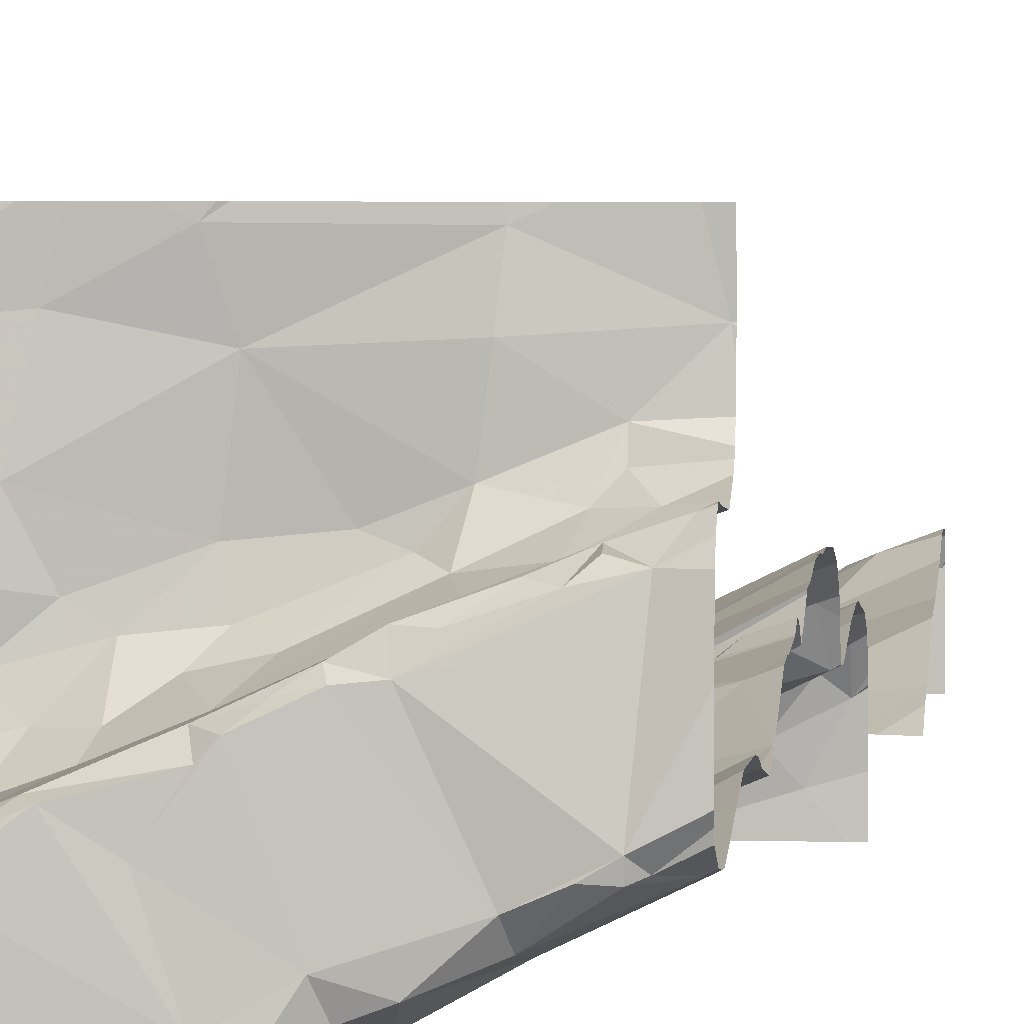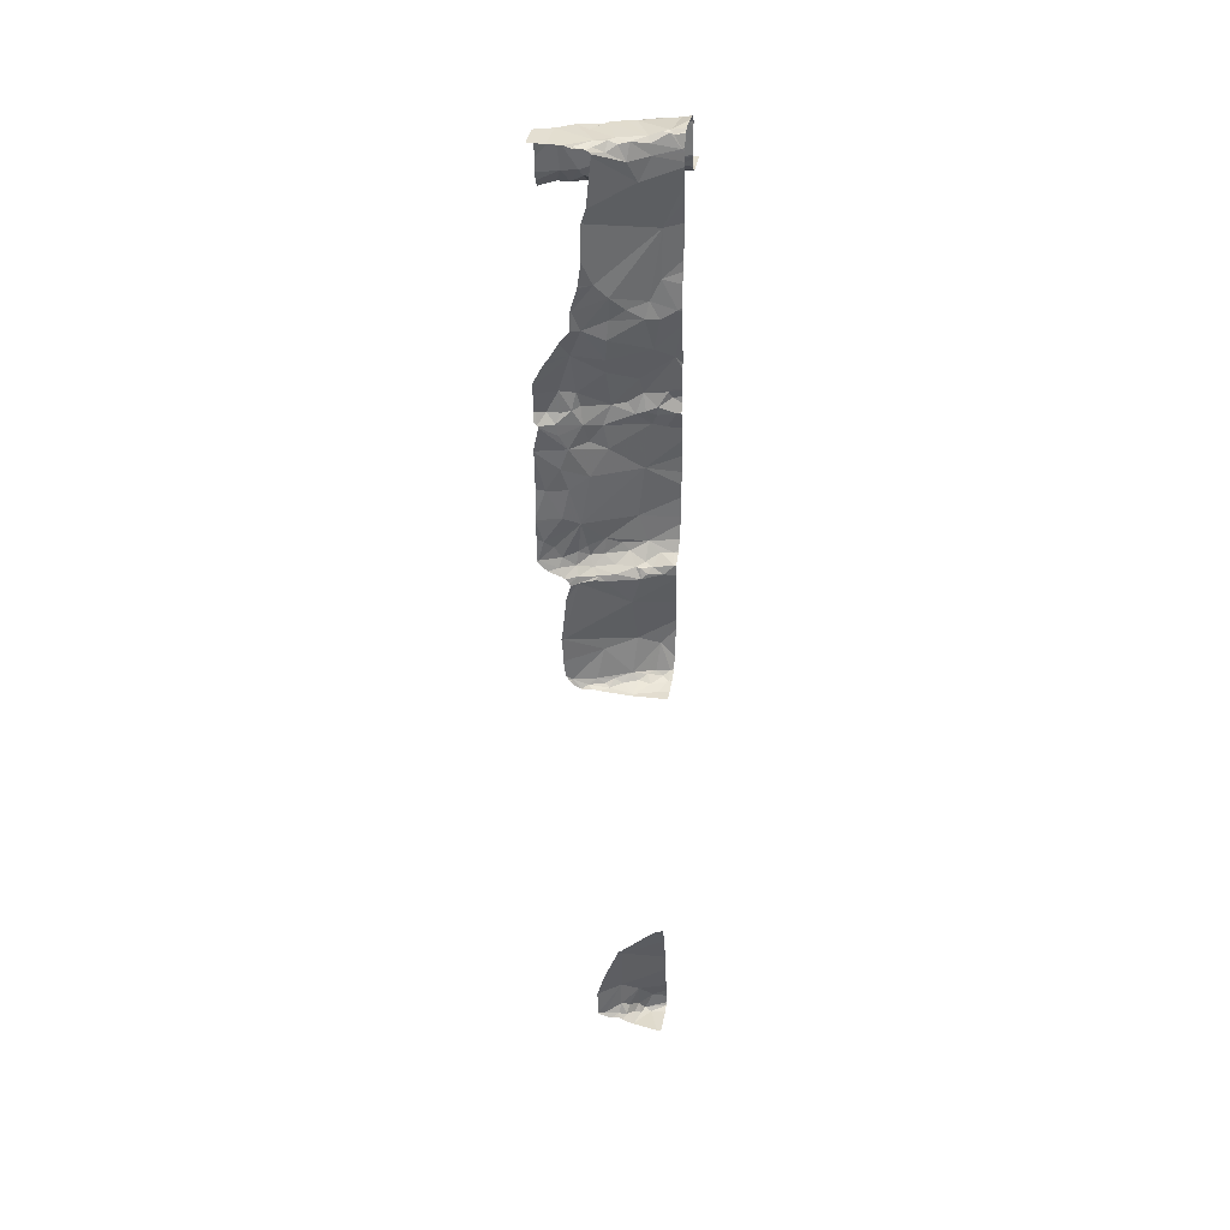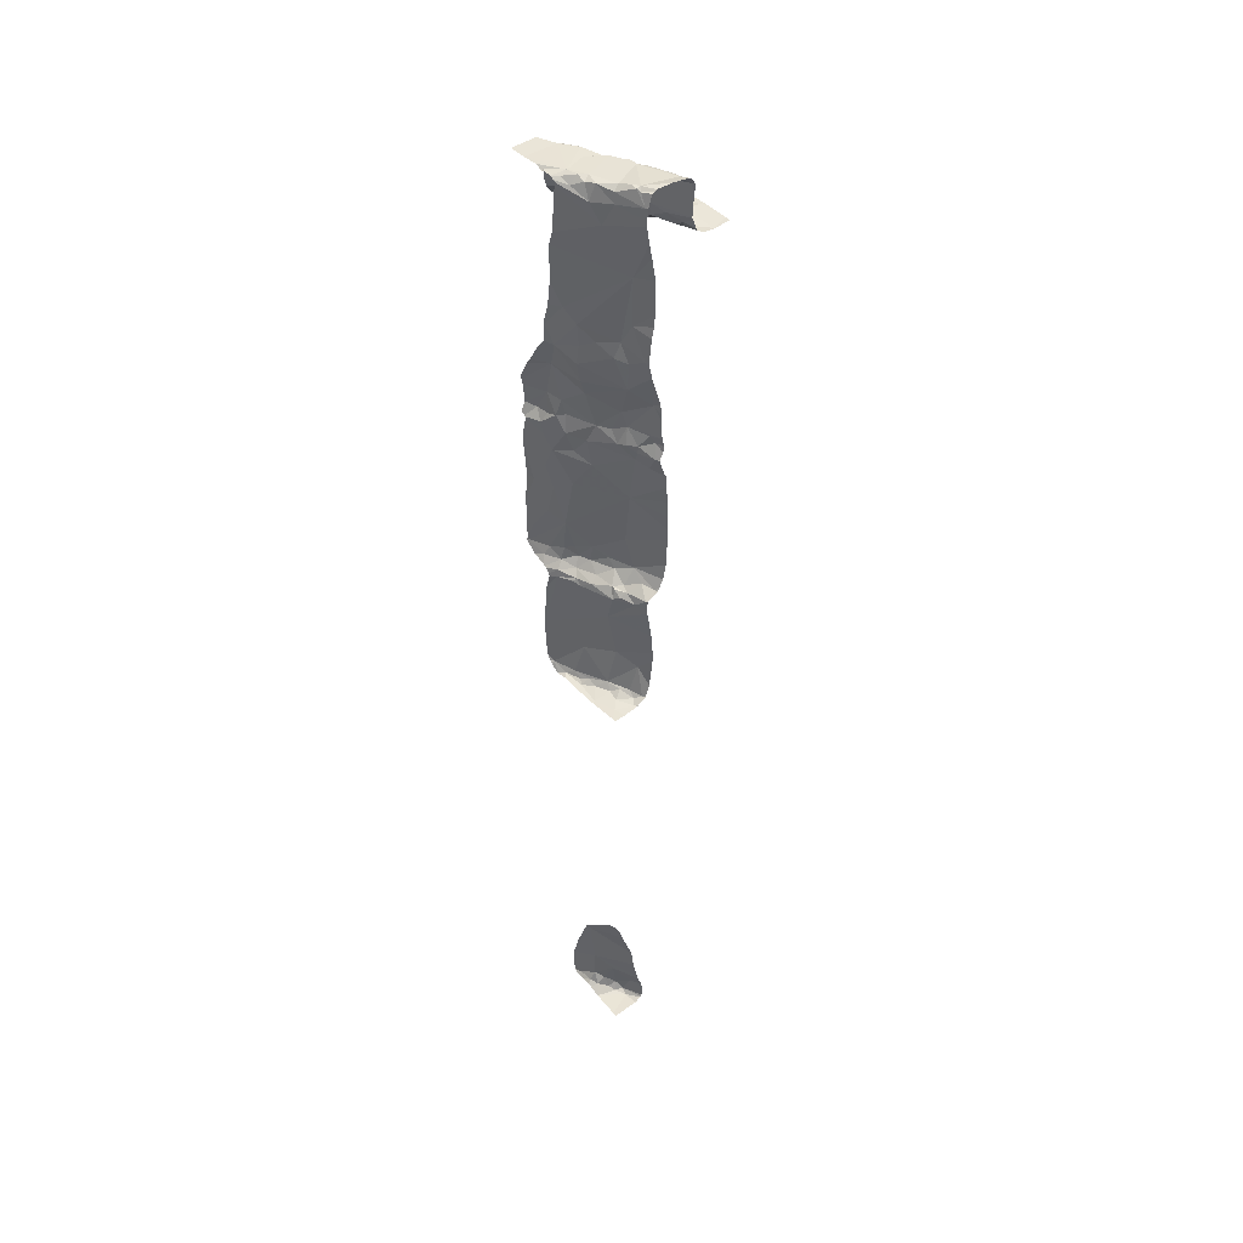
<metadata>
{"format":"obj","ext":"obj","renderer":"f3d","projection":"perspective","resolution":1024,"background":"white","views":[{"elev":2.4,"azim":3.9,"up":"+Y"},{"elev":37.3,"azim":10.1,"up":"+Z"},{"elev":43.8,"azim":48.9,"up":"+Z"}]}
</metadata>
<code>
v -107.8 261.2 491.1
v -107.8 261.2 491.1
v -107.8 260.9 483.3
v -107.8 260.9 483.3
v -107.8 261 487.9
v -107.8 260.8 486.9
v -107.8 261 489.1
v -107.8 261 489.1
v -108.3 260.8 488.1
v -108.3 260.8 488
v -108.4 260.8 488
v -108.4 260.8 488.1
v -108.4 261.1 490.7
v -108.2 261.2 490.7
v -108.3 261.1 490.8
v -107.8 261.4 490.7
v -108.6 261 490.7
v -108.1 260.8 491.2
v -108.2 260.8 491.2
v -108.3 261 491.2
v -108.2 260.9 489.2
v -108.1 260.9 489.1
v -108.3 260.8 489.2
v -108.5 260.7 489.3
v -108.5 260.7 489.7
v -108.3 260.8 489.5
v -108 260.9 489.6
v -108.1 260.9 489.4
v -108.6 261.5 490.7
v -108.2 260.6 483.4
v -108.1 260.6 483.4
v -108.6 260.6 487.9
v -108.8 260.6 488
v -108.6 260.7 488
v -108.4 260.7 487.8
v -108.5 260.6 487.8
v -108.3 260.7 487.9
v -108.4 260.7 487.9
v -108.2 260.9 488
v -108.7 260.6 488.1
v -108.7 260.6 488.2
v -108.5 260.7 488.3
v -108.3 260.8 487.9
v -108.2 260.9 488
v -108 260.8 490
v -108.3 260.7 490.1
v -108 260.9 490.5
v -108.3 260.8 489.1
v -108 260.9 489
v -108.3 260.8 488.9
v -108.5 260.6 489.9
v -108.5 260.6 490
v -108.5 260.7 489.2
v -108.6 260.7 489.2
v -108.7 260.7 489.2
v -108.6 260.7 489.4
v -108.5 260.7 489.2
v -108.2 261.1 491.1
v -108.2 261.1 491.1
v -108.2 261.1 491.2
v -107.8 260.9 487.8
v -108.5 261 490.8
v -108.6 260.9 490.9
v -108.6 261 490.7
v -107.8 261.4 490.7
v -108.6 260.8 491.2
v -108.6 260.9 491.2
v -108.5 260.9 491.2
v -108.6 261.4 490.7
v -107.8 260.9 489.8
v -107.8 260.7 486.9
v -108.4 260.9 491.2
v -108.5 260.7 488
v -108.4 260.7 486.9
v -108.5 260.6 486.9
v -108.3 260.7 487.2
v -108.1 260.6 483.3
v -108.8 261.5 490.7
v -108.3 260.6 483.4
v -108.2 260.7 483.5
v -108.1 260.6 486.9
v -107.8 261.5 490.7
v -107.8 260.8 486.9
v -108.1 260.8 487.2
v -108.1 260.8 486.9
v -108.5 260.6 486.9
v -108.3 260.7 487.8
v -107.8 261 487.9
v -108.4 260.6 486.9
v -107.8 260.9 483.3
v -108.1 260.7 486.9
v -108.2 260.7 486.9
v -108.5 260.7 487.9
v -108.5 260.6 487.9
v -108 261 488
v -108.3 260.7 486.9
v -108.3 260.6 486.9
v -108.2 260.7 487.9
v -108.2 260.7 486.9
v -108.1 260.8 487.8
v -108.1 260.8 487.6
v -108.1 260.8 487.9
v -108.1 260.8 487.9
v -108 260.9 487.9
v -107.8 260.8 483.3
v -108.7 261 490.7
v -108.2 260.7 490
v -108.5 260.7 489.1
v -108.6 260.7 488.9
v -108.6 260.6 489
v -108.3 260.7 489.9
v -108.3 260.7 489.8
v -108.6 260.6 488.8
v -107.8 260.8 486.9
v -108.6 260.6 489.1
v -108.7 260.6 488.6
v -108.8 260.6 489.2
v -107.8 260.8 483.3
v -107.8 261.2 491.2
v -108.6 260.6 488.3
v -108.6 260.7 488.6
v -108.4 260.7 488.7
v -108.1 260.8 489.9
v -108.2 261.1 491.2
v -108.3 260.7 489.6
v -108.4 260.6 490.2
v -107.8 261.2 491.2
v -108.6 261.2 490.7
v -108.7 260.9 491.1
v -107.8 261.2 491.1
v -108.5 260.9 491.1
v -108.7 260.9 491.1
v -108.4 261 490.9
v -108.4 261.5 490.7
v -108.1 261.5 490.7
v -108.4 261.4 490.7
v -108.6 261.1 490.7
v -108.6 261.1 490.7
v -108.1 261.2 490.7
v -108.1 261.4 490.7
v -107.8 261 488
v -108.1 261.1 490.9
v -108.7 261.1 490.7
v -108.7 261.2 490.7
v -108.1 261.1 491.1
v -108.4 261 491.1
v -108.4 261 491.2
v -108.3 261 491.1
v -108.4 261.2 490.7
v -108.2 261.2 490.7
v -108.5 261.1 490.7
v -108.4 260.7 491.2
v -108.5 261 490.8
v -108 261.2 490.8
v -108.1 261.2 490.8
v -107.9 261.5 490.7
v -107.8 260.9 487.9
v -108.4 261 490.8
v -108.2 260.7 491.2
v -108.2 260.7 491.2
v -108.2 260.7 491
v -108.3 260.7 491.2
v -108.3 260.6 491.1
v -108.4 260.6 491.2
v -108.1 260.7 490.9
v -108.5 260.6 491.2
v -108.2 260.6 484.1
v -108.2 260.7 483.7
v -108.4 261.5 490.7
v -108.1 260.9 488.6
v -108.1 260.9 488.2
v -108.6 260.6 487.3
v -107.8 260.9 489.8
v -108.4 260.7 488.9
v -108 260.7 483.6
v -108.1 260.7 483.4
v -108.1 260.9 489.3
v -108 260.8 491.1
v -107.8 260.9 489.8
v -108 260.8 489.9
v -108 260.8 483.3
v -107.9 260.8 483.3
v -108 260.8 483.3
v -108.7 260.6 491.2
v -107.9 261 487.9
v -108.7 260.6 489.1
v -108.5 260.6 491.2
v -108.7 260.6 489.7
v -107.9 261.2 491.2
v -107.9 261.2 491.1
v -108.5 260.6 487.8
v -108.6 260.6 489.8
v -107.9 261 489.1
v -108.5 260.6 489.9
v -108.1 260.6 486.9
v -108.6 260.6 487
v -108.5 260.6 490
v -108 260.9 487.9
v -107.9 260.7 486.9
v -108 260.6 486.9
v -108.4 260.6 491.2
v -108 260.8 486.9
v -107.9 260.9 487.1
v -107.9 260.9 486.9
v -108.4 260.6 486.9
v -107.8 260.9 487.9
v -108.4 260.6 491.1
v -108 260.8 487.9
v -107.9 260.8 486.9
v -107.9 260.8 486.9
v -108 260.7 486.9
v -108 260.9 489.1
v -107.9 261 489.2
v -107.9 260.9 489.9
v -108 260.9 490.2
v -107.9 261.3 490.7
v -107.9 261.2 490.8
v -108 261.2 490.8
v -107.8 261.4 490.7
v -108.5 260.6 491.2
v -108.5 260.6 490
v -108.4 260.6 491.1
v -107.8 260.6 486.9
v -108.4 260.6 491.1
v -108.5 260.6 491.2
v -108.5 260.6 491.2
v -108.3 260.6 483.8
v -108.5 260.6 491.2
v -108.4 260.6 490.7
v -108.4 260.6 490.4
v -108.1 260.7 483.3
v -107.8 260.8 483.3
v -108.5 260.6 486.9
v -108 260.8 486.9
v -107.9 260.8 483.4
v -108 260.8 483.4
v -107.9 260.9 487.8
v -108.4 260.6 491.2
v -108.5 260.6 486.9
v -108 260.8 487.8
v -108.7 260.6 489.1
v -108.8 260.6 489.1
v -107.9 261 489.5
v -108.7 260.6 489.1
v -108.8 260.6 489.1
v -108.2 260.6 486.9
v -108.1 260.9 489.1
v -108 260.9 489.1
v -107.9 261 489
v -107.9 261 489.2
v -108.6 260.6 487.9
v -107.9 260.9 491.2
v -107.8 260.9 491.1
v -107.9 260.9 491.2
v -108.5 260.6 487.8
v -107.9 261.3 490.7
v -108 261.2 491.2
v -107.9 261.2 491.1
v -107.9 261.2 491.1
v -108.6 260.6 487.9
v -108.6 260.6 486.9
v -108 261.2 491.1
v -107.9 260.9 491.2
v -108.1 260.6 486.9
v -108 260.8 491.1
v -108.2 260.6 483.4
v -108 260.9 491.2
v -108.5 260.6 486.9
v -108.3 260.6 486.9
v -108.1 260.6 483.3
v -108.5 260.6 486.9
v -108.7 260.6 489.6
v -108.6 260.6 487.9
v -108.8 260.6 488
v -108.7 260.6 487.9
v -108.6 260.6 486.9
v -108.5 260.6 486.9
v -108.3 260.6 483.4
v -108.2 260.6 483.3
v -108.8 261.1 490.7
v -108.8 261 490.7
v -108.8 261.4 490.7
v -108.8 261.4 490.7
v -108.8 260.6 488.2
v -108.8 260.6 488.3
v -108.8 260.6 488
v -108.8 260.6 488.9
v -108.8 260.6 488.9
v -108.8 260.6 488.9
v -108.8 260.6 489.2
v -108.8 260.6 489.2
v -108.8 260.6 488
v -108.8 260.6 488
v -108.8 260.6 488.4
v -108.8 260.6 488.4
v -108.8 261.3 490.7
v -108.8 261.4 490.7
v -108.8 260.8 491.1
v -108.8 260.8 491.1
v -108.8 260.9 490.7
v -108.8 260.8 491
v -108.8 261.5 490.7
v -108.8 260.8 490.9
v -108.8 260.9 490.8
v -108.8 260.9 490.7
v -108.8 261.2 490.7
v -108.8 261.2 490.7
v -108.8 260.9 490.8
v -108.8 261.1 490.7
v -108.8 261.1 490.7
v -108.8 260.7 491.2
v -108.6 261.5 490.7
v -108.8 260.8 491.2
v -108.8 260.8 491.2
v -108 261.5 490.7
v -107.9 261.5 490.7
v -108.1 261.5 490.7
v -108.4 261.5 490.7
v -108.8 260.8 491
v -108.8 260.6 488.6
v -108.8 260.6 489.4
v -108.8 260.6 489.4
v -108.8 261.5 490.7
v -108.8 261.5 490.7
v -107.8 260.9 483.4
v -107.8 260.9 487.9
v -107.8 261 487.9
v -107.8 261.1 488.1
v -107.8 260.9 487.8
v -107.8 260.9 486.9
v -107.8 260.8 486.9
v -107.8 261.4 490.7
v -107.8 260.9 490
v -107.8 260.9 490.1
v -107.8 261 489.5
v -107.8 261 489.4
v -107.8 261 489.3
v -107.8 261 489.3
v -107.8 261 489.2
v -107.8 261 489.2
v -107.8 261 489
v -107.8 261 488.9
v -107.8 261 488.9
v -107.8 260.9 489.9
v -107.8 261 489.1
v -107.8 261.3 490.8
v -107.8 261.3 490.7
v -107.8 260.9 491.2
v -107.8 260.9 491.2
v -107.8 260.9 491.2
v -107.8 261.1 491.2
v -107.8 261.2 490.9
v -107.8 261.2 490.9
v -107.8 261.3 490.8
v -107.8 261.3 490.8
v -107.8 261.2 490.9
v -107.8 261.2 491
v -107.8 260.9 491.1
v -107.8 260.9 491.1
v -107.8 260.9 491.1
v -107.8 260.9 491
v -107.8 260.9 491
v -107.8 260.9 491.1
v -107.8 260.9 487.3
v -107.8 260.9 487.3
v -107.8 260.9 487.5
v -107.8 260.9 487.8
v -107.8 260.7 484.3
v -107.8 260.8 484
v -107.8 260.9 483.5
v -107.8 261.1 488.8
v -107.8 261.1 488.7
v -107.8 261.1 488.6
v -107.8 260.8 483.6
v -107.8 260.8 483.6
v -107.8 260.8 483.8
v -107.8 261.1 488.3
v -107.8 261.1 488.2
v -108.4 261.5 490.7
v -107.8 260.7 483.3
v -107.8 260.9 486.9
v -107.8 260.9 487
v -107.8 260.9 487.2
v -107.8 261 489.6
v -107.8 261.1 488.4
v -107.8 260.9 490.2
v -107.8 261.2 490.8
v -107.8 260.9 490.5
v -107.8 260.9 490.3
v -108.5 261.5 490.7
v -107.8 260.6 484.4
v -107.8 260.9 490.7
v -107.8 260.9 490.8
v -108.4 260.6 490.8
v -108.2 260.6 484.2
v -108.4 260.6 483.4
v -108.3 260.6 483.4
v -108.4 260.6 483.4
v -108.6 260.6 487.1
v -108.6 260.6 487.3
v -108.6 260.6 487.3
v -108.6 260.6 487.7
v -108.2 260.6 484.2
v -108 260.6 486.9
v -108.1 260.6 483.3
v -107.9 260.6 483.3
v -108.8 260.6 488
v -108.8 260.6 488
v -108.7 260.6 489.7
v -108.5 260.6 490
v -108.5 260.6 490.2
v -108.8 260.6 489
v -108.8 260.6 489.1
v -108.5 260.6 490.2
v -108.8 260.6 489.2
v -108.8 260.6 488.9
v -107.9 260.6 486.9
v -108.7 260.6 491.2
v -108.8 260.6 491.2
v -108.5 260.6 490.2
v -108.2 260.6 484.1
v -108.2 260.6 484.1
v -108.4 260.6 483.6
v -108.8 260.6 489.4
v -108.6 260.6 487.3
v -107.9 260.6 484.4
v -107.9 260.6 483.3
v -107.8 260.6 483.3
v -107.8 260.6 483.3
v -107.9 260.6 484.4
v -107.8 260.6 484.5
f 10 9 11
f 12 11 9
f 14 13 15
f 19 18 20
f 22 21 23
f 25 24 26
f 28 27 26
f 31 30 266
f 33 32 34
f 36 35 37
f 11 38 10
f 39 9 10
f 34 40 33
f 41 40 42
f 10 43 44
f 46 45 47
f 49 48 50
f 52 51 46
f 23 24 53
f 55 54 56
f 53 24 57
f 59 58 60
f 63 62 64
f 67 66 68
f 283 282 312
f 20 72 19
f 42 73 12
f 34 73 42
f 75 74 76
f 77 31 279
f 80 79 30
f 31 80 30
f 332 219 65
f 84 76 85
f 37 35 87
f 75 86 89
f 277 75 271
f 40 41 33
f 91 85 92
f 275 33 274
f 274 286 407
f 34 32 93
f 93 32 273
f 94 36 37
f 37 38 94
f 9 39 95
f 44 39 10
f 96 74 89
f 97 89 205
f 38 43 10
f 98 37 87
f 97 96 89
f 246 97 269
f 92 81 91
f 98 38 37
f 89 74 75
f 92 99 97
f 96 97 99
f 96 99 74
f 97 81 92
f 89 86 233
f 98 43 38
f 34 93 73
f 100 87 101
f 36 94 191
f 94 93 251
f 73 93 11
f 93 94 38
f 38 11 93
f 95 39 44
f 102 44 43
f 85 99 92
f 100 103 102
f 44 102 104
f 100 102 98
f 102 43 98
f 64 106 63
f 107 45 46
f 109 108 110
f 112 111 51
f 22 48 49
f 23 48 22
f 53 108 23
f 24 56 57
f 23 26 24
f 287 109 288
f 57 54 115
f 116 113 287
f 120 42 121
f 42 12 9
f 34 42 40
f 121 42 122
f 113 116 121
f 115 54 55
f 121 116 120
f 117 55 56
f 109 113 122
f 122 113 121
f 108 57 115
f 115 110 108
f 122 50 109
f 108 48 23
f 123 107 111
f 111 46 51
f 60 124 18
f 24 25 56
f 54 57 56
f 57 108 53
f 107 46 111
f 25 125 51
f 192 51 194
f 194 52 197
f 242 290 413
f 55 117 242
f 110 115 244
f 42 120 41
f 33 41 284
f 285 120 294
f 294 116 295
f 109 110 241
f 115 55 245
f 331 210 71
f 417 199 200
f 132 131 133
f 133 62 132
f 106 17 281
f 68 131 67
f 135 134 136
f 138 137 128
f 390 134 169
f 136 139 140
f 142 58 59
f 138 143 17
f 330 204 114
f 144 138 128
f 136 134 69
f 60 145 59
f 147 146 131
f 133 146 58
f 146 148 58
f 149 13 150
f 124 20 18
f 64 151 17
f 124 148 20
f 124 60 58
f 20 148 146
f 147 20 146
f 152 66 184
f 58 148 124
f 62 153 64
f 329 237 101
f 142 154 155
f 140 135 136
f 416 288 412
f 149 136 128
f 64 153 151
f 328 95 141
f 128 69 282
f 304 106 308
f 139 150 14
f 136 150 139
f 158 153 133
f 153 158 151
f 318 135 317
f 136 69 128
f 64 17 106
f 13 158 15
f 155 139 14
f 13 149 151
f 158 133 15
f 137 151 149
f 137 149 128
f 151 137 17
f 137 138 17
f 280 143 310
f 143 144 309
f 144 128 296
f 144 143 138
f 327 185 326
f 153 62 133
f 133 142 155
f 149 150 136
f 133 131 146
f 326 206 157
f 160 159 161
f 163 162 164
f 414 126 420
f 131 132 67
f 66 67 129
f 164 152 201
f 68 66 152
f 66 129 313
f 131 68 147
f 207 161 222
f 201 166 220
f 163 161 159
f 222 163 224
f 162 152 164
f 311 66 314
f 162 163 159
f 160 19 159
f 162 159 19
f 152 162 19
f 18 19 160
f 68 72 147
f 19 72 152
f 72 20 147
f 166 152 187
f 72 68 152
f 413 290 415
f 171 170 42
f 84 101 172
f 230 47 229
f 325 235 4
f 229 165 394
f 76 84 172
f 15 133 155
f 155 14 15
f 301 132 319
f 125 25 26
f 112 27 123
f 109 174 108
f 50 174 109
f 170 122 42
f 122 170 50
f 27 112 125
f 27 125 26
f 112 123 111
f 46 126 52
f 163 164 238
f 278 79 397
f 79 168 396
f 80 168 79
f 85 74 99
f 176 175 80
f 176 80 31
f 76 74 85
f 175 168 80
f 196 76 399
f 95 171 9
f 171 42 9
f 36 87 35
f 98 87 100
f 11 12 73
f 101 36 172
f 177 28 21
f 174 50 48
f 174 48 108
f 50 170 49
f 23 28 26
f 28 23 21
f 112 51 125
f 412 288 186
f 291 56 321
f 321 25 322
f 323 283 324
f 150 13 14
f 132 63 303
f 151 158 13
f 142 133 58
f 132 129 67
f 132 62 63
f 161 178 160
f 399 172 400
f 401 36 402
f 101 87 36
f 47 126 46
f 90 182 118
f 27 179 180
f 182 181 183
f 411 126 414
f 190 189 127
f 410 52 126
f 95 198 185
f 123 180 45
f 182 183 77
f 203 202 204
f 95 185 88
f 409 25 192
f 198 208 206
f 210 209 211
f 177 212 213
f 45 214 215
f 217 216 218
f 407 286 408
f 406 182 405
f 31 77 231
f 182 232 118
f 199 210 211
f 3 182 90
f 85 234 202
f 181 235 236
f 183 181 236
f 236 235 175
f 235 181 4
f 211 91 81
f 81 199 211
f 237 206 208
f 104 208 198
f 185 206 326
f 203 85 202
f 104 198 95
f 95 44 104
f 405 77 270
f 209 234 211
f 202 234 209
f 185 198 206
f 203 84 85
f 404 81 195
f 61 237 329
f 204 202 209
f 102 103 208
f 234 85 91
f 211 234 91
f 208 240 237
f 104 102 208
f 240 208 103
f 100 240 103
f 204 210 114
f 210 204 209
f 210 199 71
f 403 167 368
f 316 332 156
f 215 214 333
f 247 212 177
f 337 213 338
f 193 248 249
f 402 36 255
f 338 250 340
f 247 248 212
f 249 49 342
f 250 213 212
f 212 248 193
f 49 248 247
f 49 249 248
f 179 214 180
f 214 45 180
f 45 107 123
f 401 172 36
f 214 179 173
f 250 212 193
f 22 247 177
f 250 193 8
f 253 252 254
f 400 172 425
f 258 257 189
f 139 256 140
f 139 155 218
f 142 59 259
f 399 76 172
f 190 259 189
f 259 262 257
f 258 189 259
f 263 252 349
f 60 189 257
f 145 60 257
f 257 262 145
f 258 259 257
f 119 263 351
f 59 145 262
f 59 262 259
f 263 189 60
f 142 259 352
f 265 178 253
f 216 217 354
f 154 142 353
f 218 216 256
f 140 256 219
f 139 218 256
f 155 154 218
f 398 79 396
f 352 190 357
f 348 253 358
f 254 252 263
f 178 165 361
f 360 178 362
f 265 253 254
f 267 265 254
f 254 263 267
f 18 267 263
f 263 60 18
f 397 79 398
f 265 160 178
f 18 265 267
f 265 18 160
f 396 168 423
f 395 167 403
f 243 179 27
f 342 170 371
f 394 165 207
f 161 165 178
f 374 175 375
f 27 28 243
f 177 21 22
f 154 217 218
f 16 256 347
f 77 183 231
f 231 176 31
f 231 183 236
f 232 182 427
f 272 25 188
f 182 77 405
f 176 236 175
f 236 176 231
f 203 204 381
f 229 47 165
f 171 95 328
f 100 101 237
f 100 237 240
f 177 243 28
f 336 177 337
f 341 249 343
f 230 126 47
f 22 49 247
f 170 171 377
f 45 215 47
f 135 219 316
f 227 168 167
f 135 140 219
f 346 216 355
f 217 154 356
f 101 84 364
f 388 215 389
f 228 166 226
f 175 235 370
f 369 168 376
f 70 243 384
f 329 101 367
f 365 203 383
f 226 166 187
f 225 166 228
f 361 47 393
f 403 368 426
f 27 180 123
f 105 232 380
f 280 17 143
f 281 17 280
f 224 163 238
f 282 69 390
f 118 232 105
f 284 41 285
f 6 210 331
f 220 166 225
f 285 41 120
f 286 33 292
f 4 181 3
f 3 181 182
f 222 161 163
f 410 126 411
f 287 113 109
f 83 210 6
f 288 109 186
f 289 116 287
f 290 117 291
f 114 210 83
f 207 165 161
f 291 117 56
f 130 190 2
f 2 190 1
f 292 33 293
f 293 33 284
f 16 219 256
f 294 120 116
f 238 164 201
f 295 116 320
f 201 152 166
f 296 128 297
f 65 219 16
f 61 206 237
f 297 128 282
f 298 129 299
f 299 129 301
f 300 106 281
f 157 206 61
f 200 81 404
f 301 129 132
f 141 95 88
f 303 63 304
f 195 81 264
f 304 63 106
f 305 106 300
f 199 81 200
f 306 144 307
f 223 71 199
f 307 144 296
f 223 199 417
f 308 106 305
f 309 144 306
f 70 179 243
f 187 152 184
f 310 143 309
f 184 66 311
f 184 311 418
f 313 129 298
f 173 179 70
f 314 66 313
f 7 193 341
f 227 167 421
f 186 109 241
f 8 193 7
f 1 190 127
f 127 189 119
f 319 132 303
f 119 189 263
f 320 116 289
f 241 110 244
f 321 56 25
f 5 185 327
f 322 25 272
f 244 115 245
f 88 185 5
f 333 214 344
f 334 215 333
f 245 55 242
f 335 243 336
f 242 117 290
f 336 243 177
f 337 177 213
f 197 52 221
f 338 213 250
f 194 51 52
f 339 250 345
f 340 250 339
f 341 193 249
f 221 52 410
f 342 49 170
f 343 249 342
f 192 25 51
f 344 214 173
f 345 250 8
f 188 25 409
f 346 256 216
f 347 256 346
f 255 36 191
f 348 252 253
f 349 252 348
f 350 263 349
f 191 94 260
f 260 94 251
f 351 263 350
f 352 259 190
f 353 142 352
f 261 75 276
f 354 217 387
f 355 216 354
f 356 154 353
f 269 97 205
f 357 190 130
f 205 89 233
f 358 253 363
f 359 253 360
f 251 93 273
f 360 253 178
f 274 33 286
f 361 165 47
f 362 178 361
f 275 32 33
f 363 253 359
f 364 84 365
f 365 84 203
f 273 32 275
f 366 101 364
f 367 101 366
f 271 75 261
f 368 167 369
f 239 86 268
f 369 167 168
f 370 235 325
f 156 332 82
f 371 170 372
f 372 170 373
f 233 86 239
f 277 86 75
f 373 170 385
f 374 168 175
f 78 302 323
f 324 283 29
f 375 175 370
f 376 168 374
f 268 86 277
f 377 171 378
f 196 75 76
f 378 171 328
f 29 283 312
f 380 232 428
f 276 75 196
f 246 81 97
f 381 204 330
f 382 203 381
f 312 282 390
f 383 203 382
f 384 243 335
f 264 81 246
f 385 170 377
f 278 30 79
f 386 215 334
f 315 135 316
f 387 217 356
f 388 47 215
f 270 77 279
f 389 215 386
f 316 219 332
f 279 31 266
f 426 391 430
f 266 30 278
f 392 47 388
f 393 47 392
f 317 135 315
f 418 311 419
f 420 126 230
f 318 134 135
f 421 167 422
f 422 167 395
f 323 302 283
f 423 168 227
f 424 322 272
f 425 172 401
f 379 134 318
f 426 368 391
f 427 182 406
f 169 134 379
f 428 232 427
f 429 380 428
f 390 69 134
f 430 391 431

</code>
